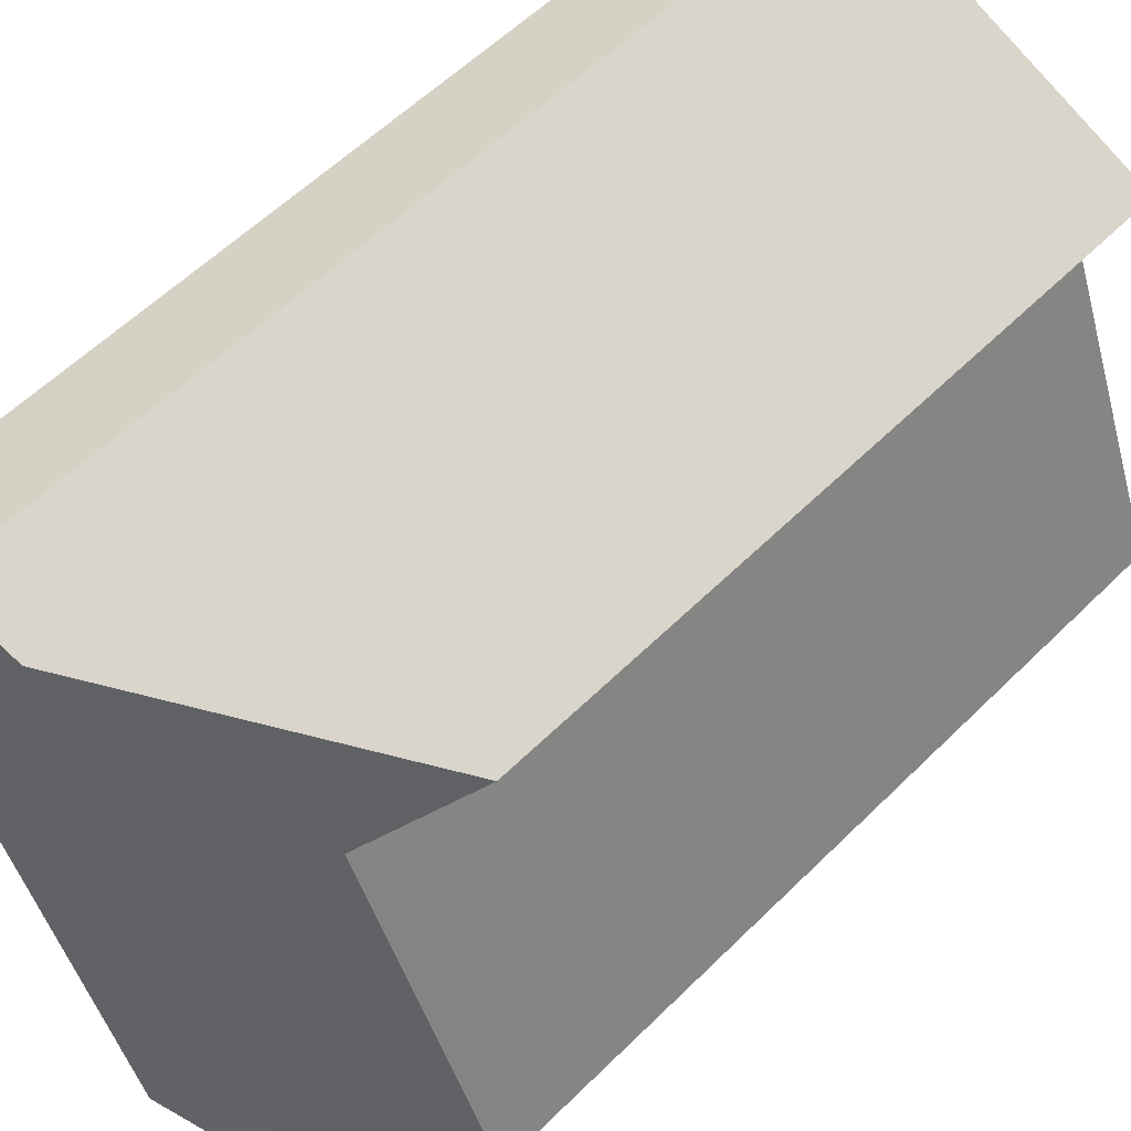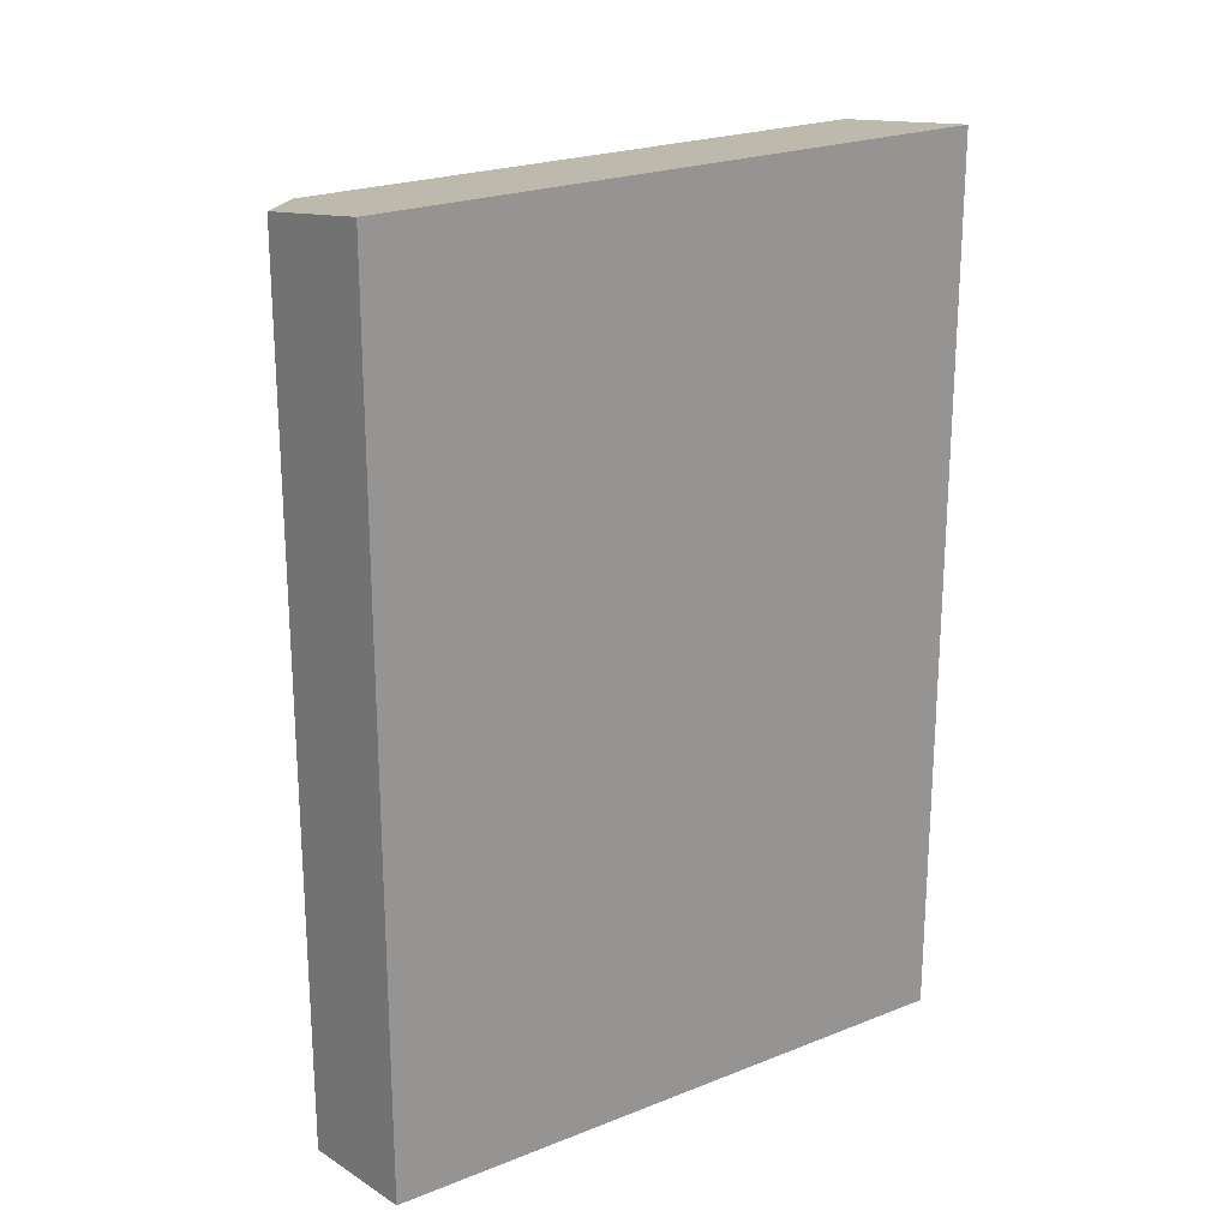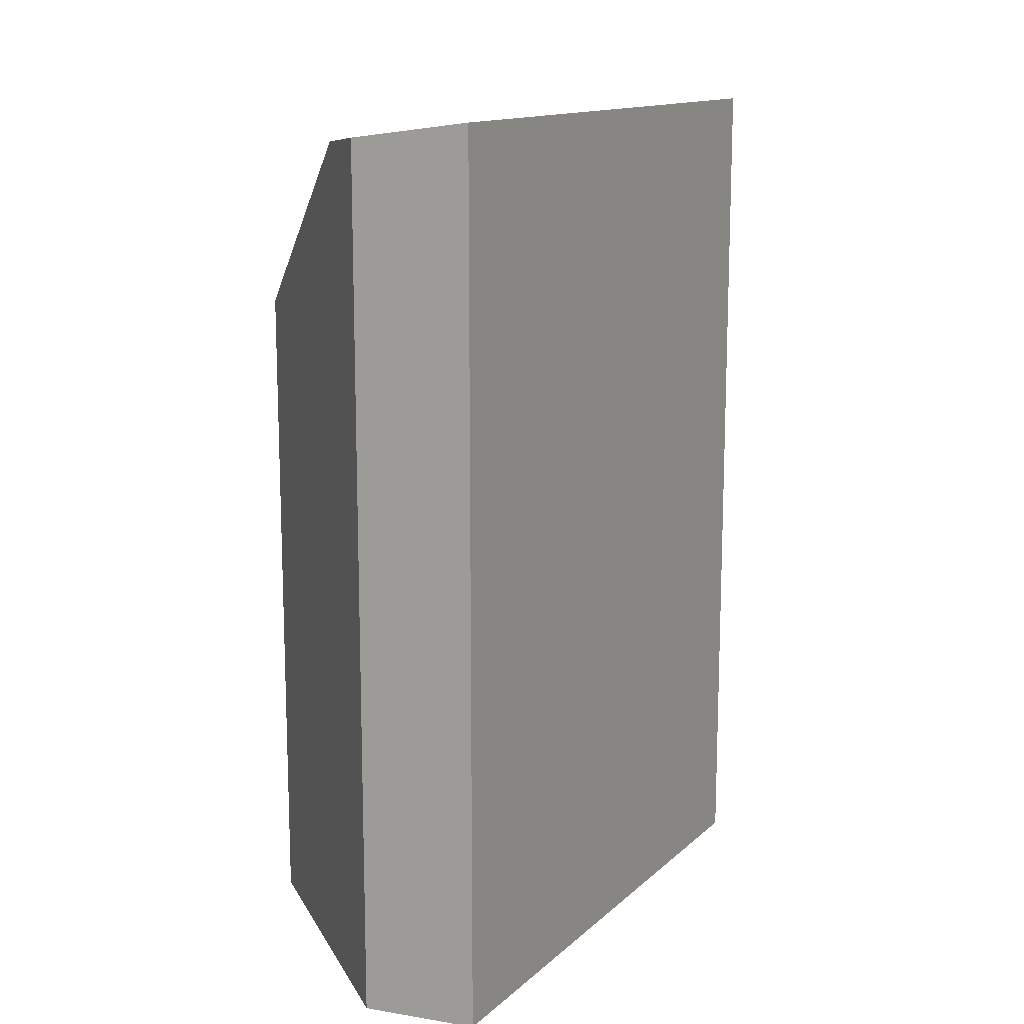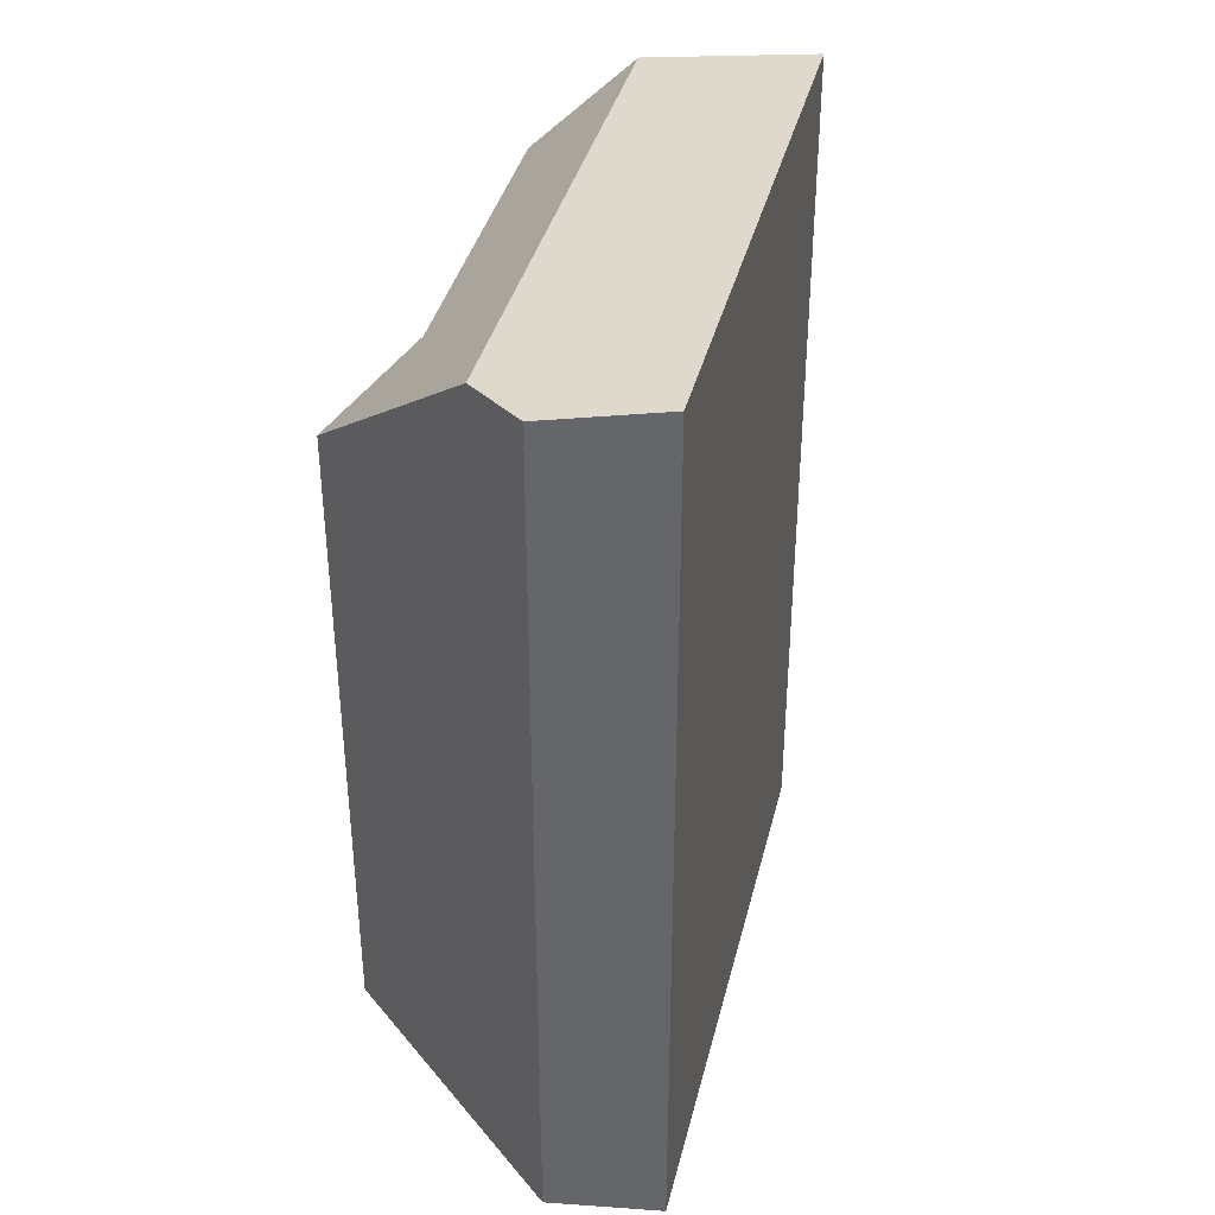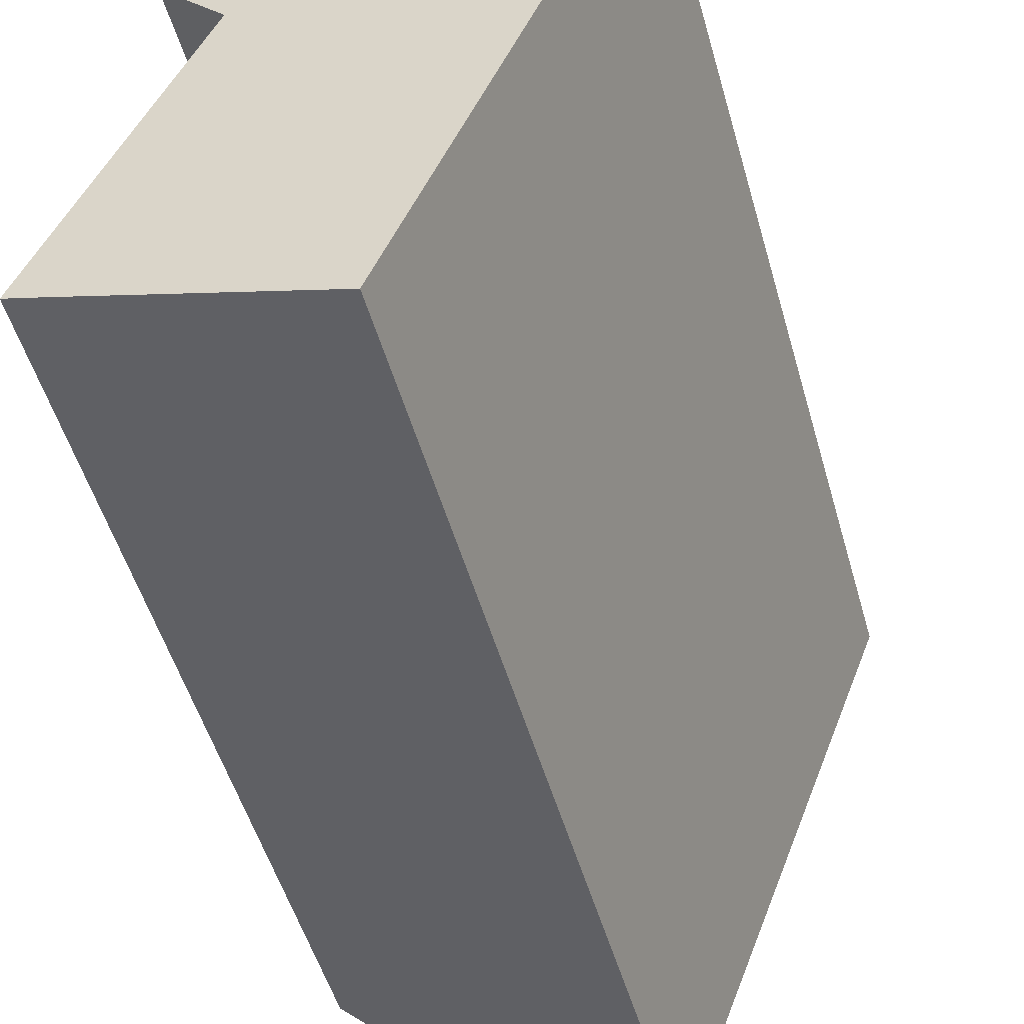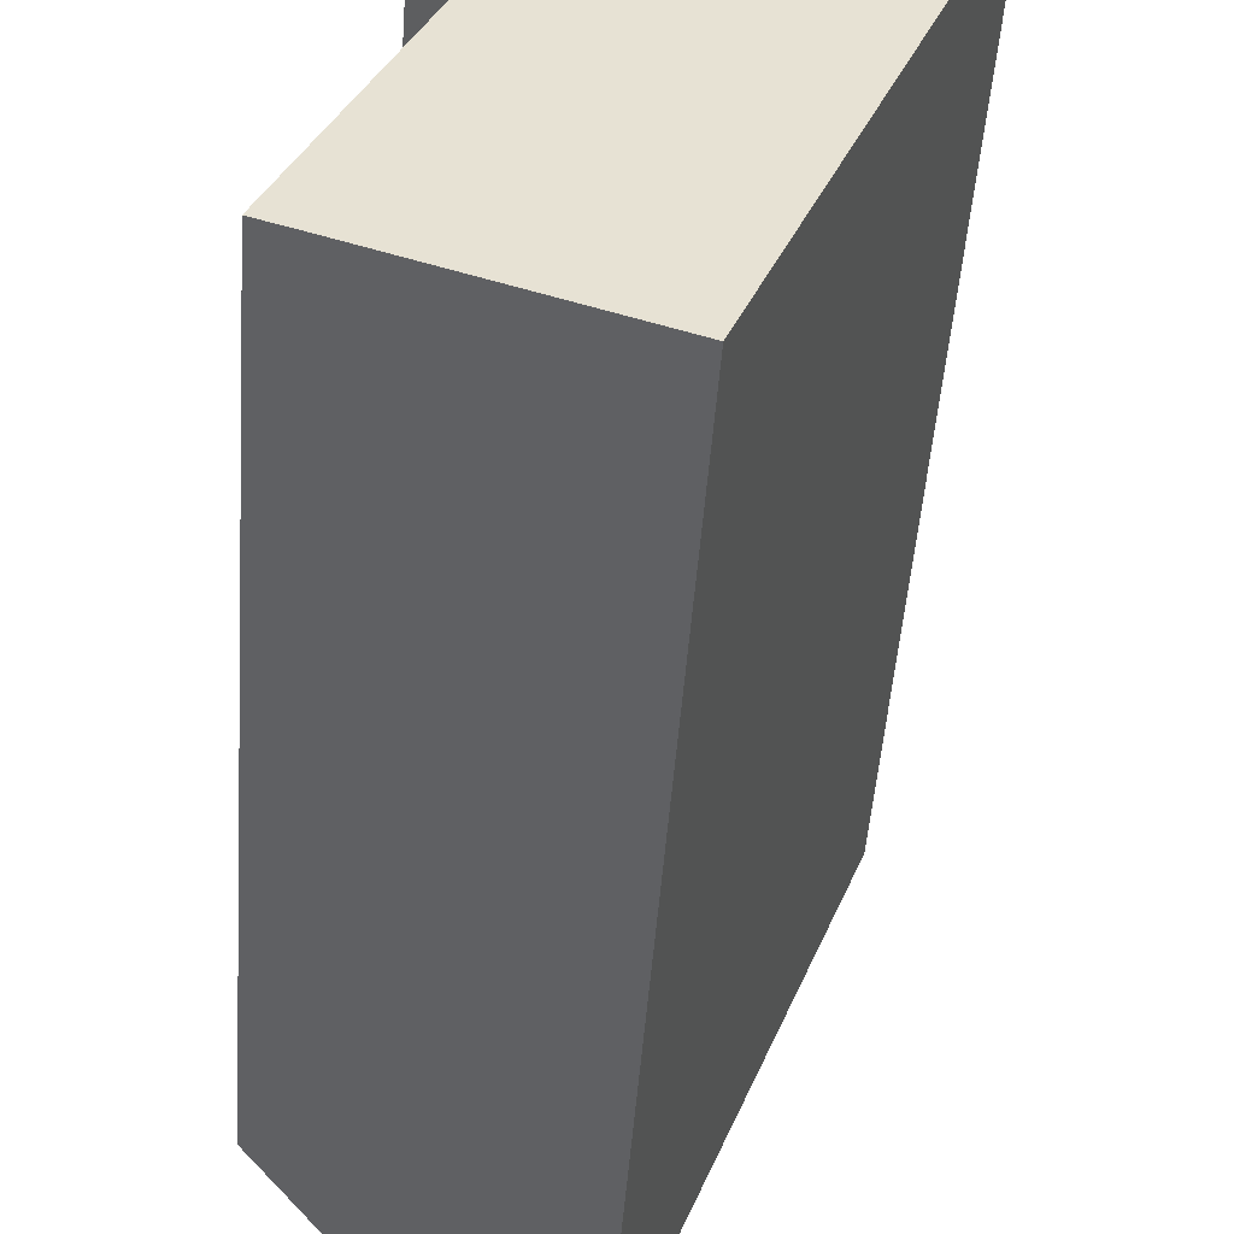
<metadata>
{"format":"obj","ext":"obj","renderer":"f3d","projection":"perspective","resolution":1024,"background":"white","views":[{"elev":58.0,"azim":-135.5,"up":"+Z"},{"elev":22.5,"azim":76.4,"up":"+Y"},{"elev":13.6,"azim":49.6,"up":"+Y"},{"elev":37.5,"azim":34.3,"up":"+Y"},{"elev":-51.5,"azim":15.8,"up":"+Z"},{"elev":-51.2,"azim":-4.3,"up":"+Z"}]}
</metadata>
<code>
v  5.831 19.54 -2.09
v  10.62 -6.404e-16 10.46
v  5.831 1.28e-16 -2.09
v  10.62 19.54 10.46
v  0 16.68 1.021e-15
v  0.766 1.641e-17 -0.268
v  0 0 0
v  0.766 17.48 -0.268
v  1.591 -5.556e-16 9.074
v  2.965 -4.558e-16 7.444
v  6.786 -6.785e-16 11.08
v  8.394 -7.165e-16 11.7
v  2.247 4.905e-17 -0.801
v  1.591 14.96 9.074
v  8.394 19.2 11.7
v  6.786 19.02 11.08
v  2.965 16.79 7.444
v  2.247 19.02 -0.801
g defaultobject
f 1 2 3
f 2 1 4
f 5 6 7
f 6 5 8
f 9 10 11
f 12 3 2
f 3 12 11
f 3 11 10
f 3 10 6
f 6 10 7
f 3 6 13
f 11 14 9
f 14 11 12
f 14 12 15
f 14 15 16
f 17 7 10
f 7 17 5
f 16 1 18
f 1 16 15
f 1 15 4
f 16 17 14
f 17 8 5
f 8 17 18
f 18 17 16
f 4 12 2
f 12 4 15
f 8 13 6
f 13 8 3
f 3 8 1
f 1 8 18
f 14 10 9
f 10 14 17

</code>
